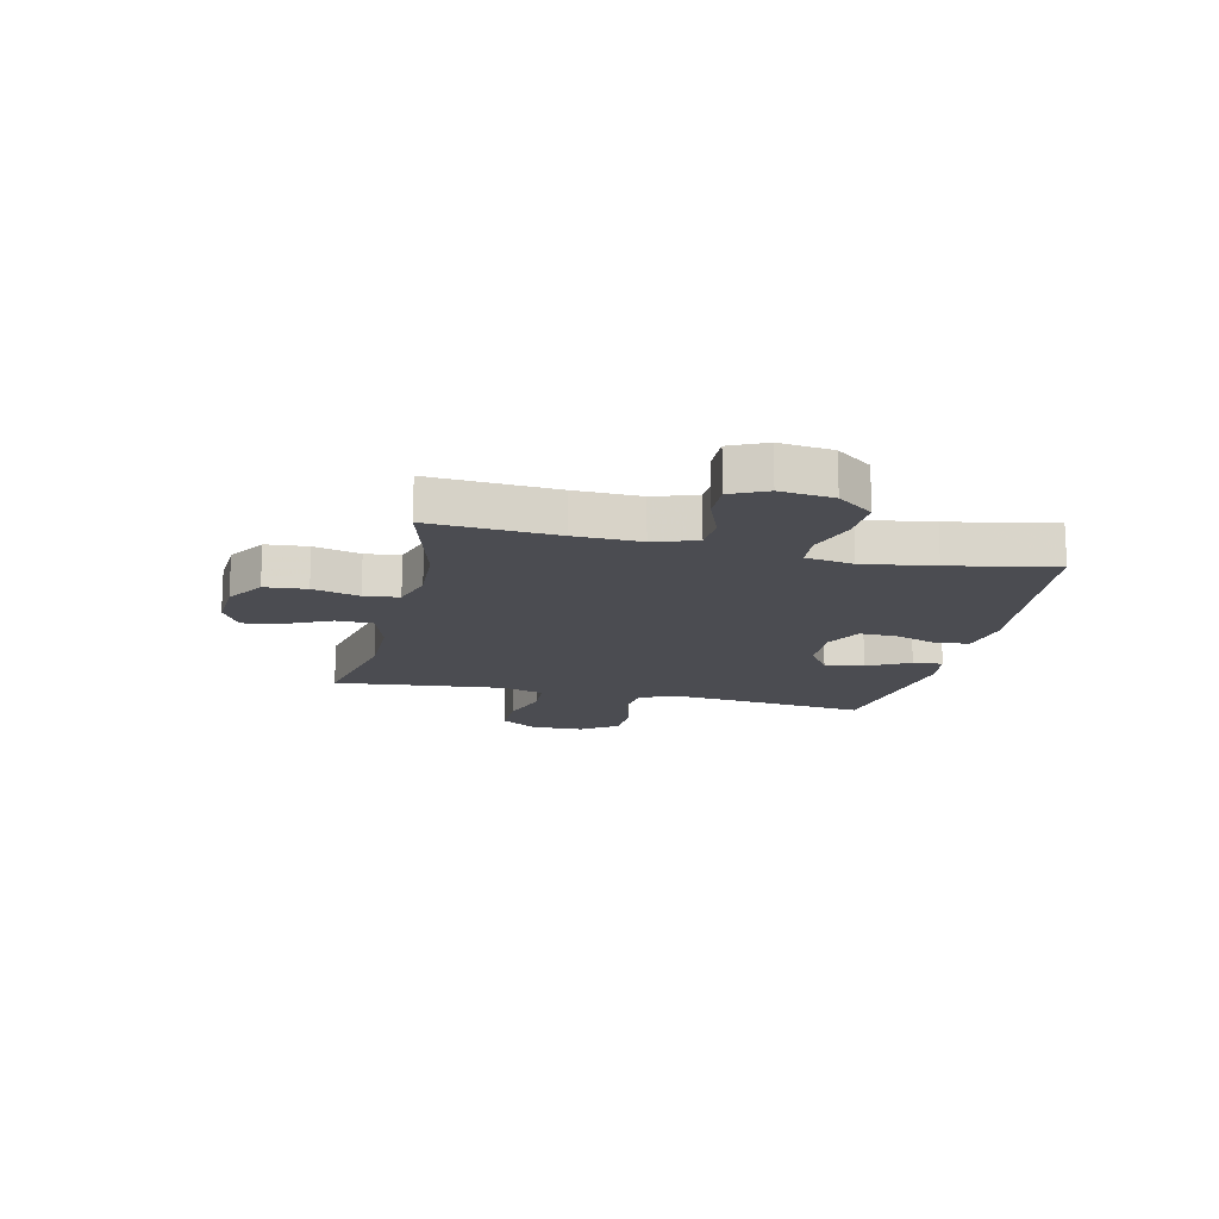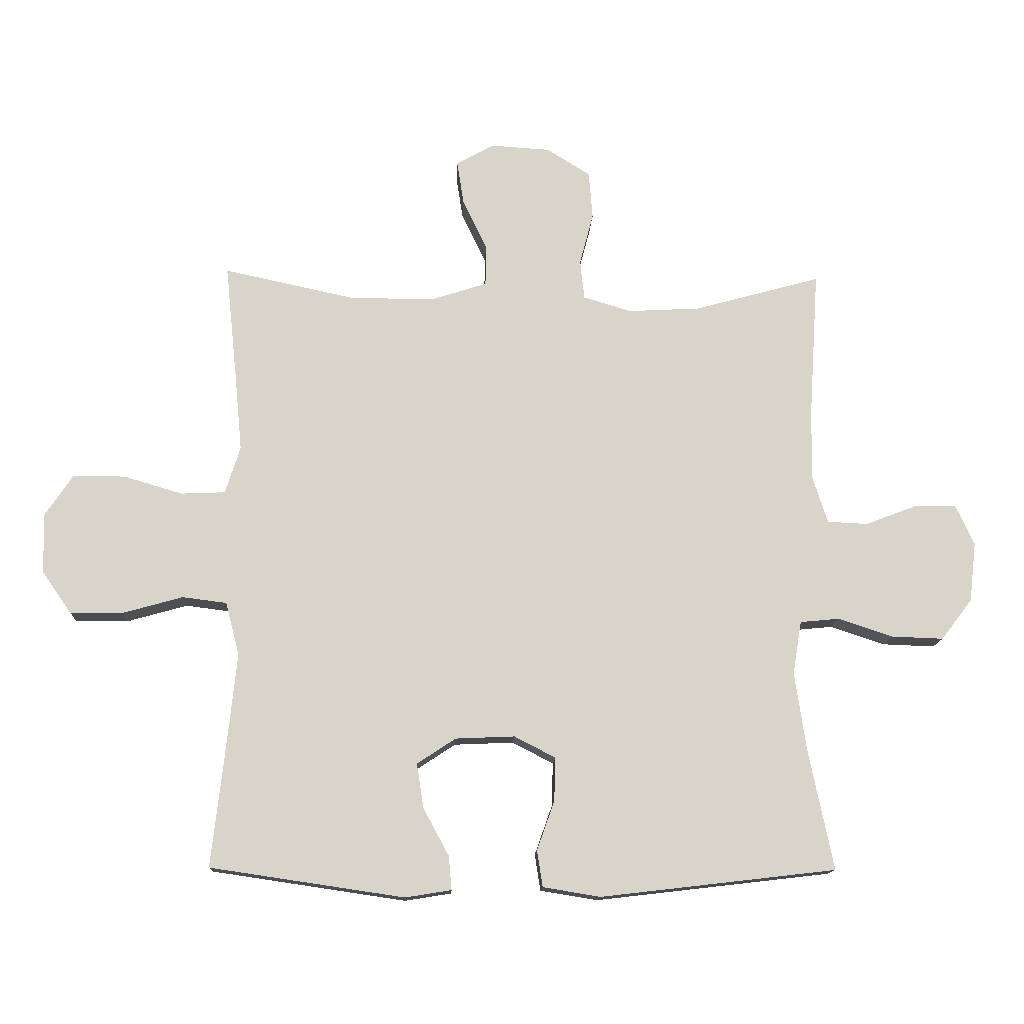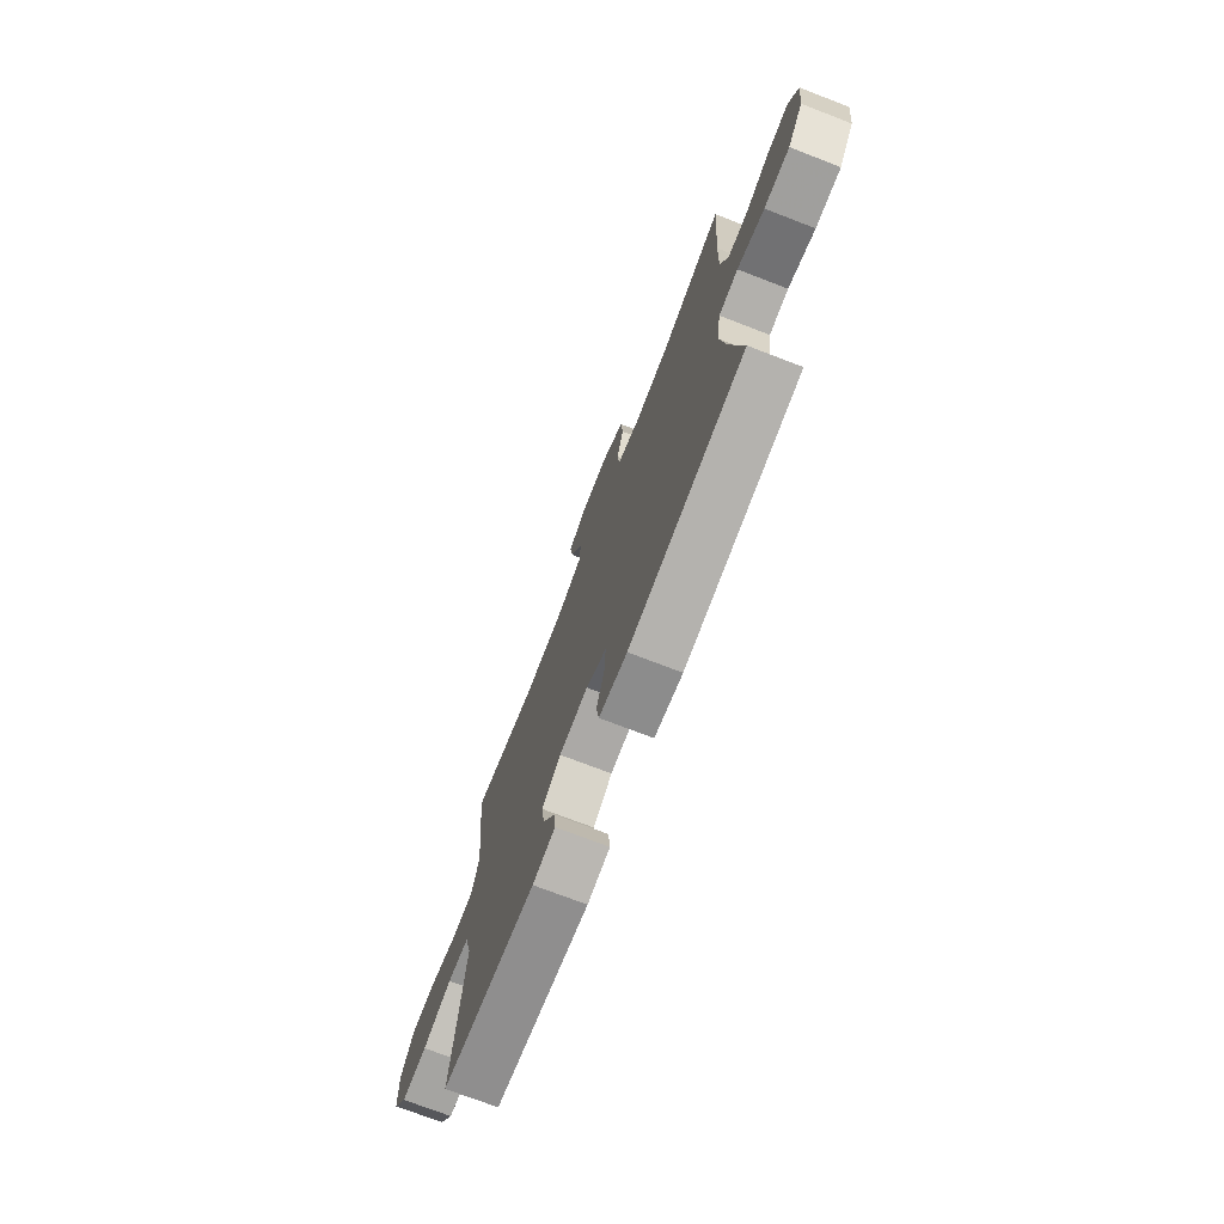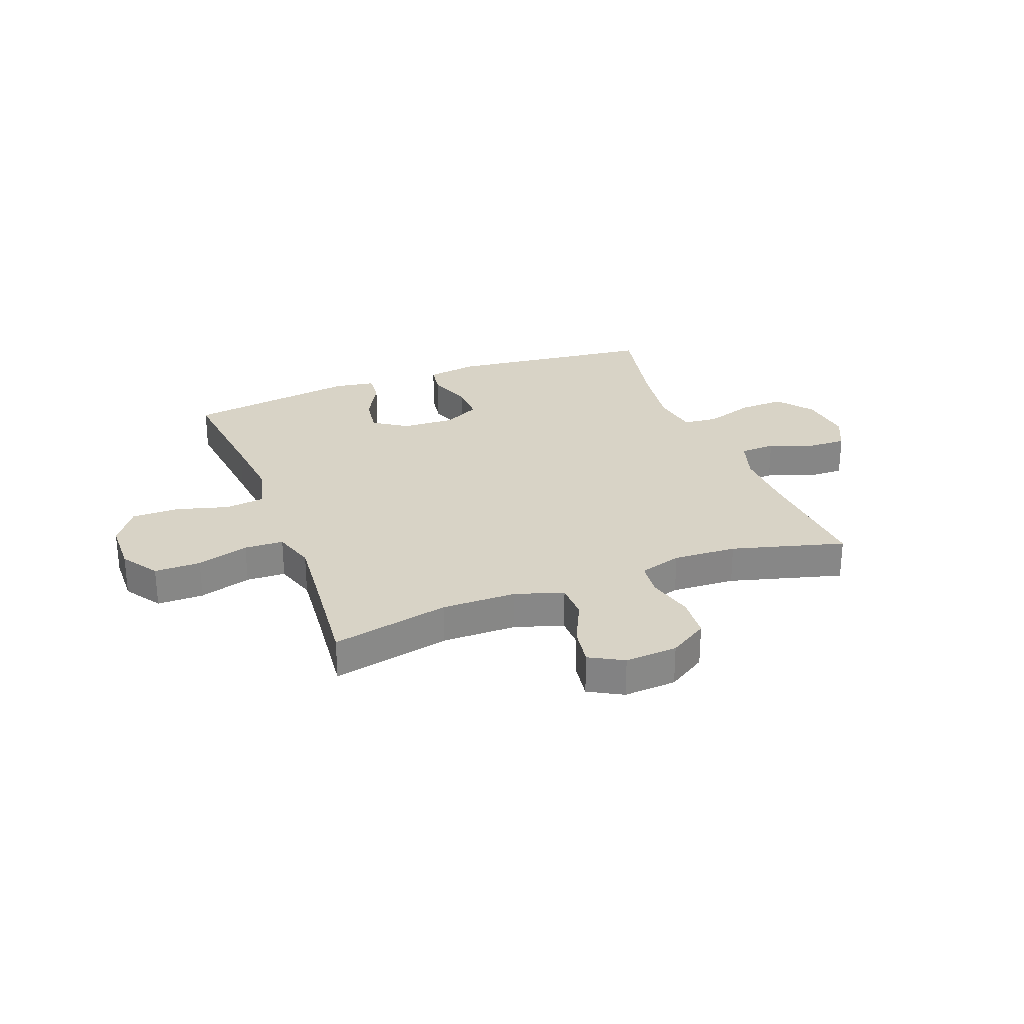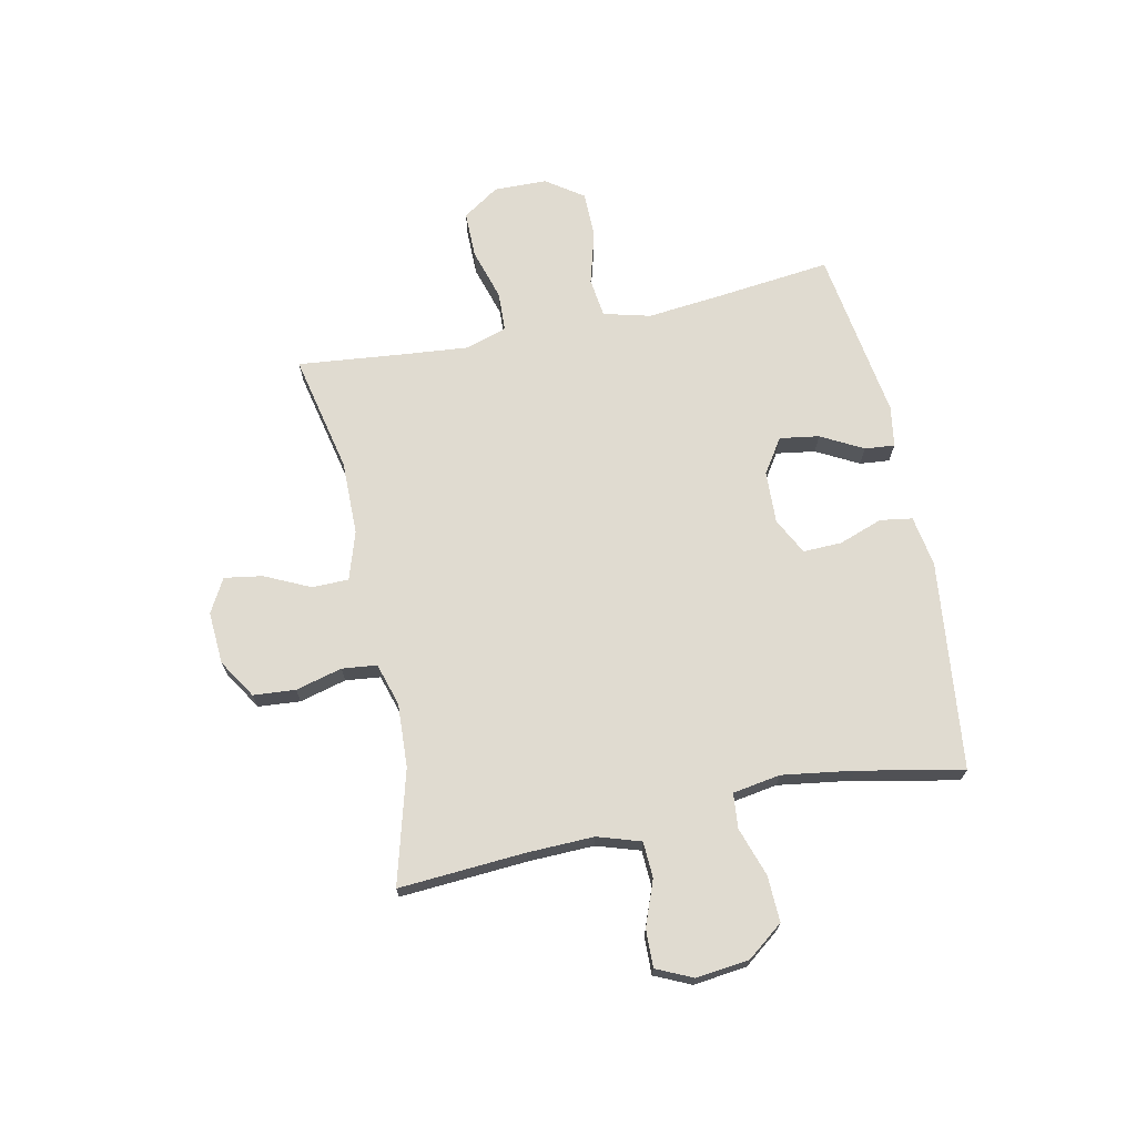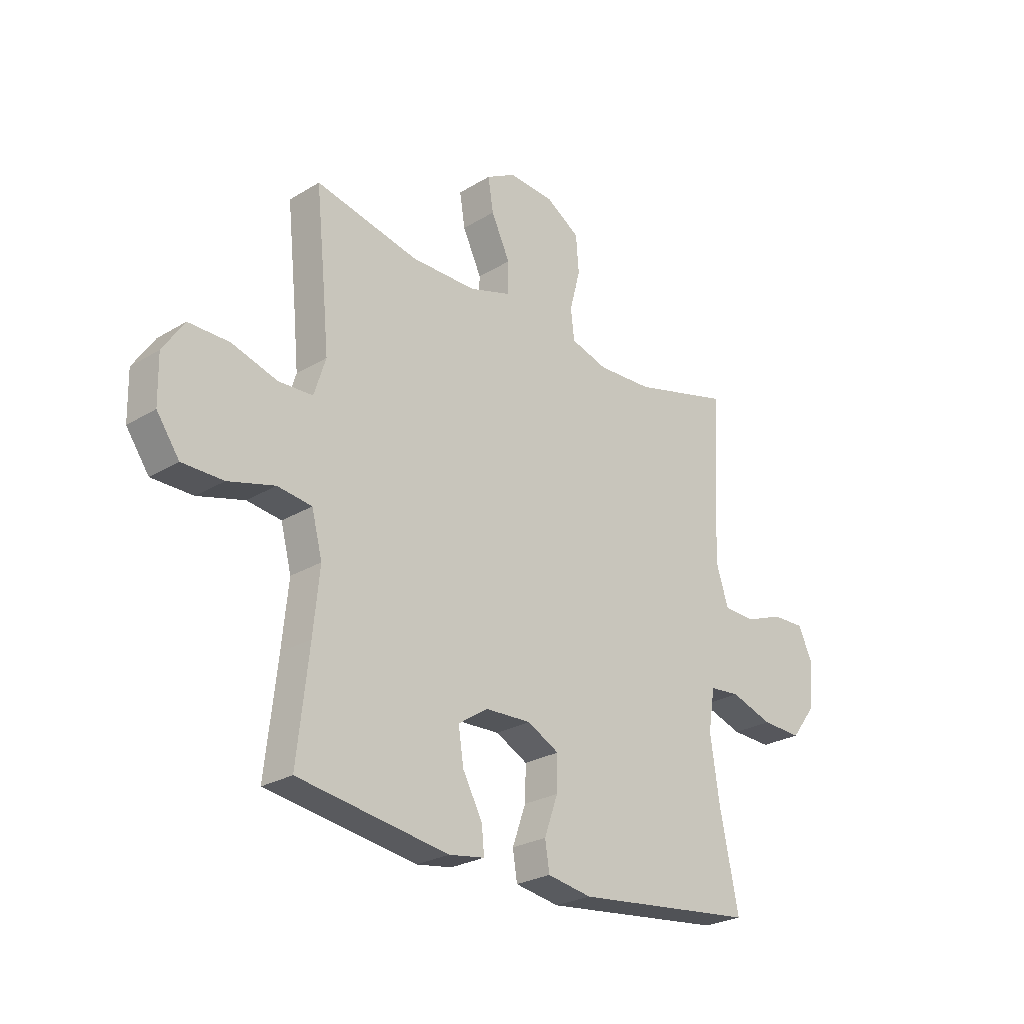
<metadata>
{"format":"obj","ext":"obj","renderer":"f3d","projection":"perspective","resolution":1024,"background":"white","views":[{"elev":-15.4,"azim":77.1,"up":"+Y"},{"elev":-13.8,"azim":-2.4,"up":"+Z"},{"elev":-73.3,"azim":68.9,"up":"+Z"},{"elev":27.8,"azim":-20.9,"up":"+Y"},{"elev":69.8,"azim":78.1,"up":"+Y"},{"elev":-25.9,"azim":-46.1,"up":"+Z"}]}
</metadata>
<code>
v -0.5 0.07 -0.5
v -0.476 0.07 -0.285
v -0.463 0.07 -0.157
v -0.485 0.07 -0.072
v -0.556 0.07 -0.063
v -0.652 0.07 -0.09
v -0.737 0.07 -0.09
v -0.784 0.07 -0.023
v -0.786 0.07 0.073
v -0.742 0.07 0.139
v -0.658 0.07 0.139
v -0.564 0.07 0.111
v -0.493 0.07 0.114
v -0.469 0.07 0.19
v -0.48 0.07 0.307
v -0.5 0.07 0.5
v -0.286 0.07 0.454
v -0.151 0.07 0.455
v -0.064 0.07 0.483
v -0.063 0.07 0.549
v -0.102 0.07 0.631
v -0.113 0.07 0.7
v -0.052 0.07 0.734
v 0.043 0.07 0.728
v 0.113 0.07 0.684
v 0.119 0.07 0.608
v 0.097 0.07 0.524
v 0.104 0.07 0.461
v 0.181 0.07 0.438
v 0.296 0.07 0.444
v 0.5 0.07 0.5
v 0.485 0.07 0.272
v 0.482 0.07 0.152
v 0.507 0.07 0.074
v 0.572 0.07 0.071
v 0.653 0.07 0.102
v 0.721 0.07 0.104
v 0.751 0.07 0.039
v 0.74 0.07 -0.057
v 0.69 0.07 -0.122
v 0.607 0.07 -0.119
v 0.519 0.07 -0.09
v 0.456 0.07 -0.096
v 0.442 0.07 -0.182
v 0.461 0.07 -0.311
v 0.5 0.07 -0.5
v 0.122 0.07 -0.544
v 0.03 0.07 -0.529
v 0.021 0.07 -0.471
v 0.049 0.07 -0.392
v 0.051 0.07 -0.322
v -0.015 0.07 -0.288
v -0.11 0.07 -0.292
v -0.172 0.07 -0.333
v -0.161 0.07 -0.404
v -0.12 0.07 -0.48
v -0.115 0.07 -0.534
v -0.189 0.07 -0.546
v -0.5 0 -0.5
v -0.476 0 -0.285
v -0.463 0 -0.157
v -0.485 0 -0.072
v -0.556 0 -0.063
v -0.652 0 -0.09
v -0.737 0 -0.09
v -0.784 0 -0.023
v -0.786 0 0.073
v -0.742 0 0.139
v -0.658 0 0.139
v -0.564 0 0.111
v -0.493 0 0.114
v -0.469 0 0.19
v -0.48 0 0.307
v -0.5 0 0.5
v -0.286 0 0.454
v -0.151 0 0.455
v -0.064 0 0.483
v -0.063 0 0.549
v -0.102 0 0.631
v -0.113 0 0.7
v -0.052 0 0.734
v 0.043 0 0.728
v 0.113 0 0.684
v 0.119 0 0.608
v 0.097 0 0.524
v 0.104 0 0.461
v 0.181 0 0.438
v 0.296 0 0.444
v 0.5 0 0.5
v 0.485 0 0.272
v 0.482 0 0.152
v 0.507 0 0.074
v 0.572 0 0.071
v 0.653 0 0.102
v 0.721 0 0.104
v 0.751 0 0.039
v 0.74 0 -0.057
v 0.69 0 -0.122
v 0.607 0 -0.119
v 0.519 0 -0.09
v 0.456 0 -0.096
v 0.442 0 -0.182
v 0.461 0 -0.311
v 0.5 0 -0.5
v 0.122 0 -0.544
v 0.03 0 -0.529
v 0.021 0 -0.471
v 0.049 0 -0.392
v 0.051 0 -0.322
v -0.015 0 -0.288
v -0.11 0 -0.292
v -0.172 0 -0.333
v -0.161 0 -0.404
v -0.12 0 -0.48
v -0.115 0 -0.534
v -0.189 0 -0.546
f 55 56 57 58
f 54 55 58 1
f 53 54 1 2
f 52 53 2 3
f 47 48 49 50
f 45 46 47 50
f 44 45 50 51
f 43 44 51 52
f 39 40 41 42
f 39 42 43
f 38 39 43
f 35 36 37 38
f 34 35 38 43
f 33 34 43 52
f 30 31 32
f 29 30 32 33
f 28 29 33 52
f 24 25 26 27
f 20 21 22 23
f 19 20 23 24
f 15 16 17
f 14 15 17 18
f 13 14 18 19
f 9 10 11 12
f 9 12 13
f 8 9 13
f 5 6 7 8
f 4 5 8 13
f 3 4 13 19
f 28 52 3 19
f 19 24 27 28
f 116 115 114 113
f 59 116 113 112
f 60 59 112 111
f 61 60 111 110
f 108 107 106 105
f 108 105 104 103
f 109 108 103 102
f 110 109 102 101
f 100 99 98 97
f 101 100 97
f 101 97 96
f 96 95 94 93
f 101 96 93 92
f 110 101 92 91
f 90 89 88
f 91 90 88 87
f 110 91 87 86
f 85 84 83 82
f 81 80 79 78
f 82 81 78 77
f 75 74 73
f 76 75 73 72
f 77 76 72 71
f 70 69 68 67
f 71 70 67
f 71 67 66
f 66 65 64 63
f 71 66 63 62
f 77 71 62 61
f 77 61 110 86
f 86 85 82 77
f 1 59 60 2
f 2 60 61 3
f 3 61 62 4
f 4 62 63 5
f 5 63 64 6
f 6 64 65 7
f 7 65 66 8
f 8 66 67 9
f 9 67 68 10
f 10 68 69 11
f 11 69 70 12
f 12 70 71 13
f 13 71 72 14
f 14 72 73 15
f 15 73 74 16
f 16 74 75 17
f 17 75 76 18
f 18 76 77 19
f 19 77 78 20
f 20 78 79 21
f 21 79 80 22
f 22 80 81 23
f 23 81 82 24
f 24 82 83 25
f 25 83 84 26
f 26 84 85 27
f 27 85 86 28
f 28 86 87 29
f 29 87 88 30
f 30 88 89 31
f 31 89 90 32
f 32 90 91 33
f 33 91 92 34
f 34 92 93 35
f 35 93 94 36
f 36 94 95 37
f 37 95 96 38
f 38 96 97 39
f 39 97 98 40
f 40 98 99 41
f 41 99 100 42
f 42 100 101 43
f 43 101 102 44
f 44 102 103 45
f 45 103 104 46
f 46 104 105 47
f 47 105 106 48
f 48 106 107 49
f 49 107 108 50
f 50 108 109 51
f 51 109 110 52
f 52 110 111 53
f 53 111 112 54
f 54 112 113 55
f 55 113 114 56
f 56 114 115 57
f 57 115 116 58
f 58 116 59 1

</code>
